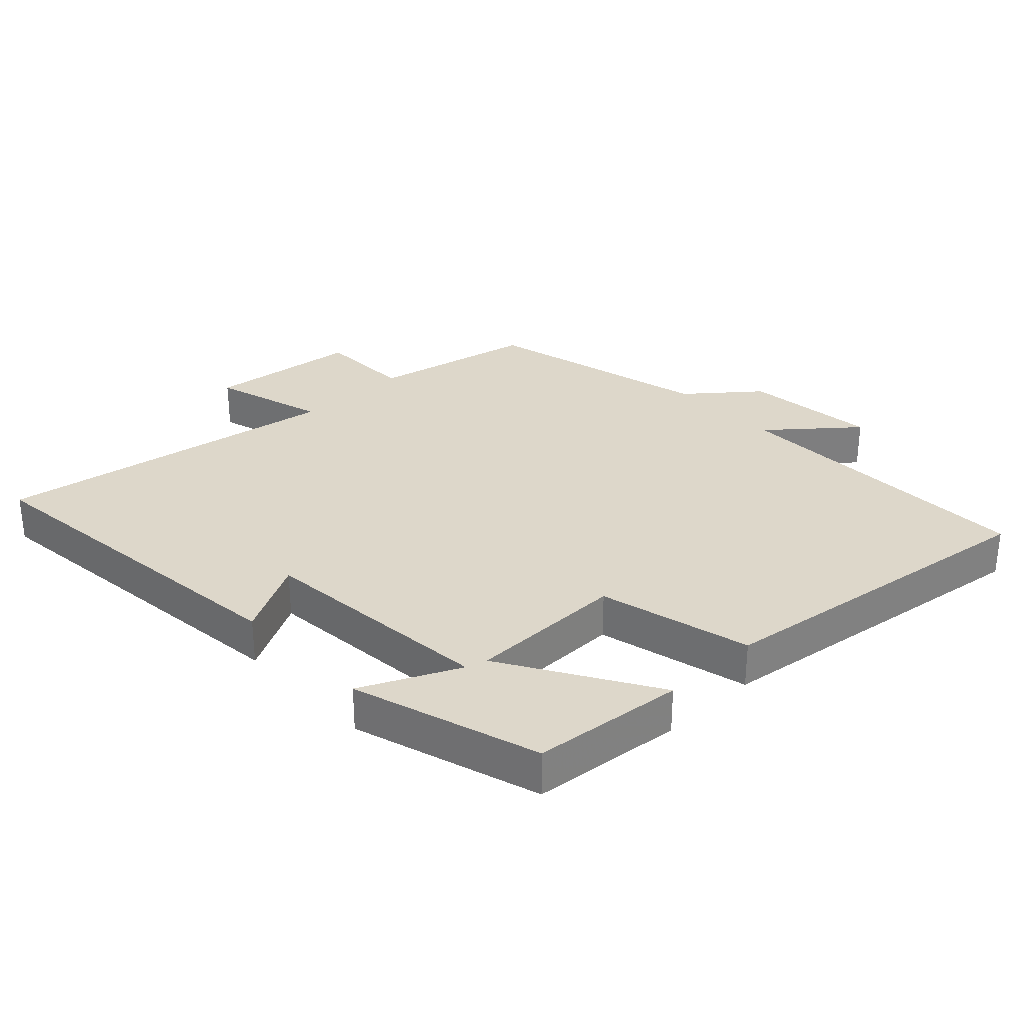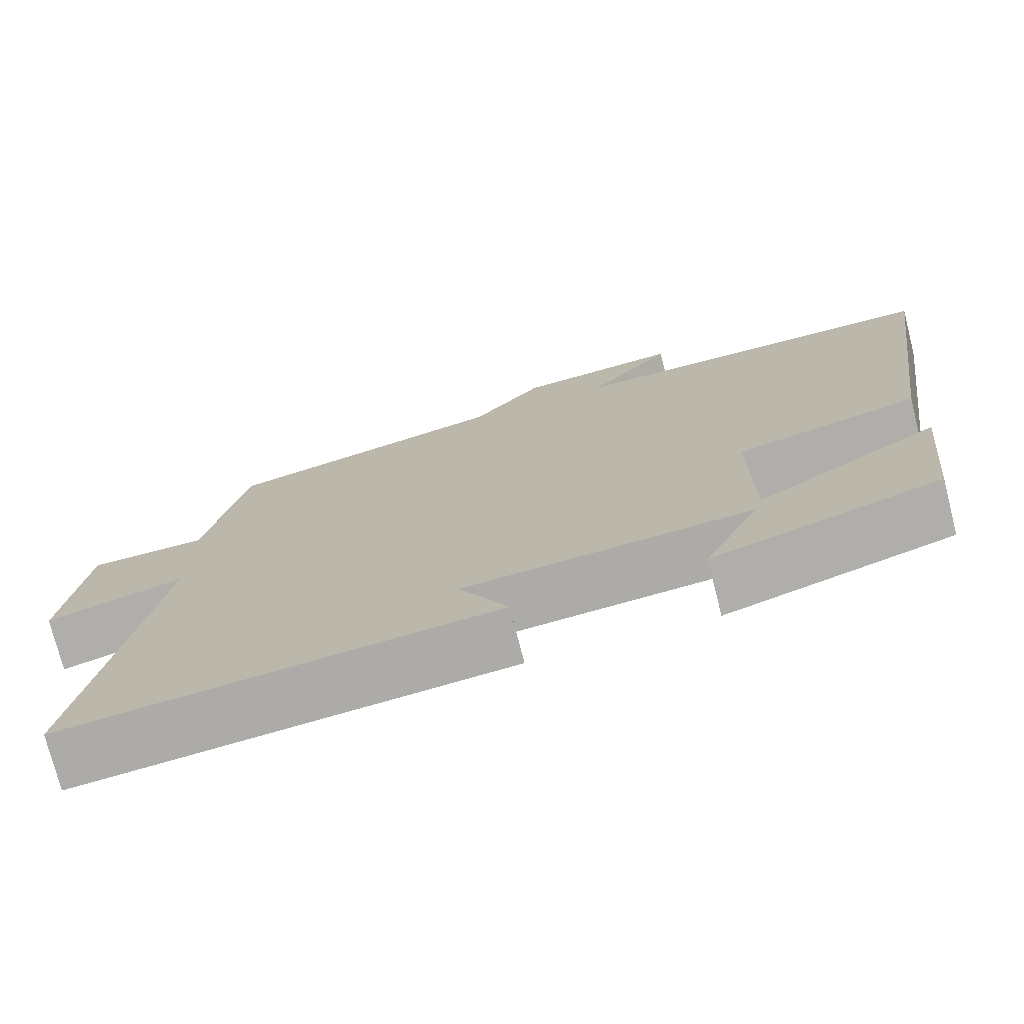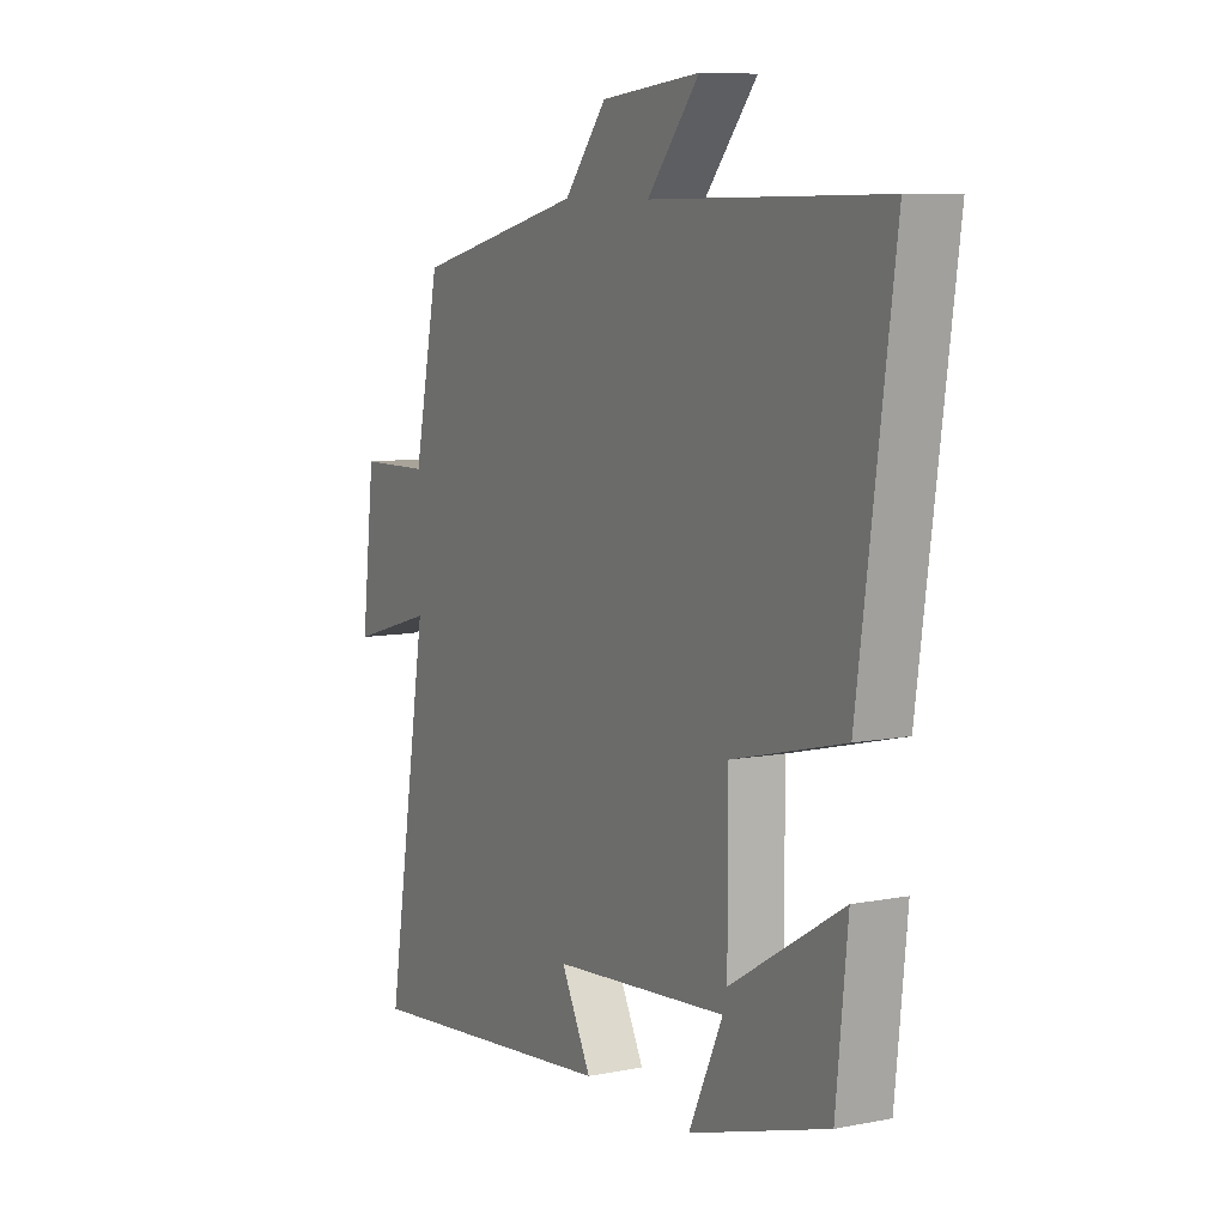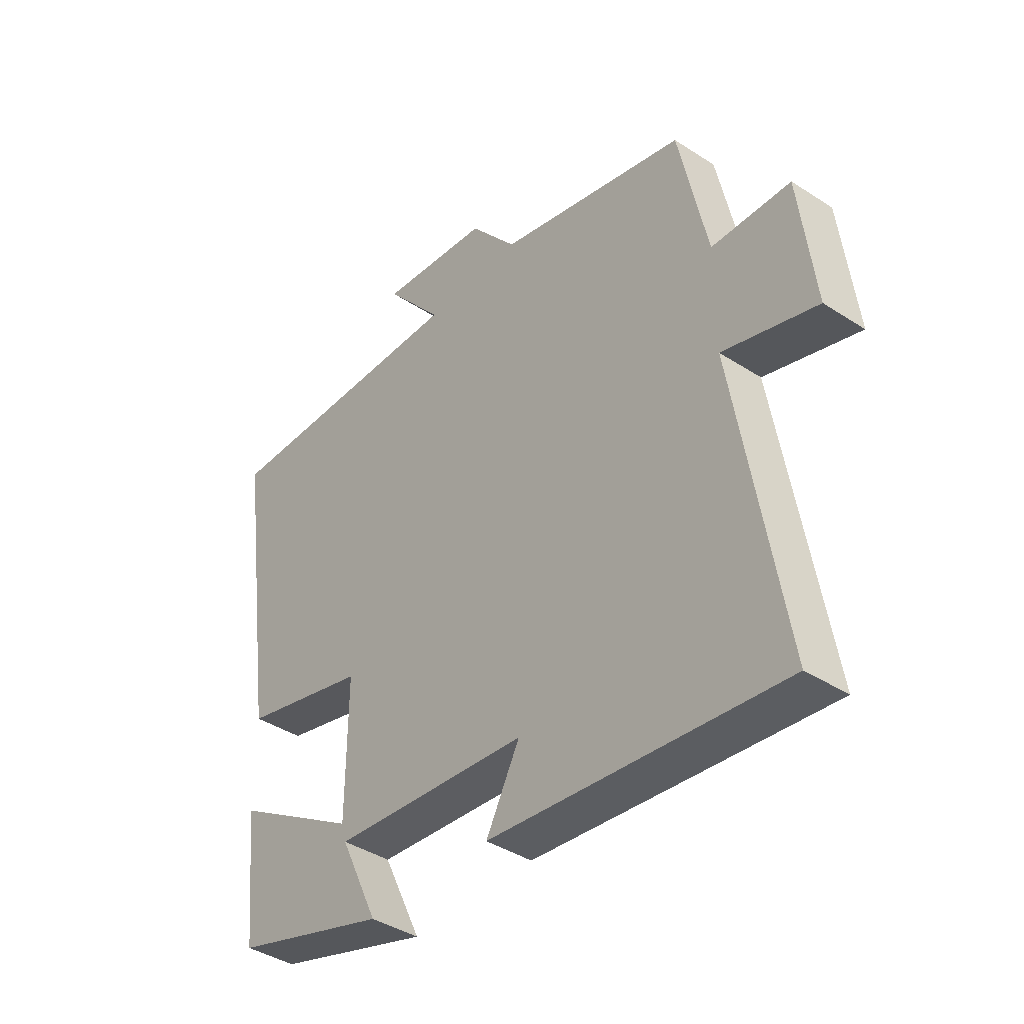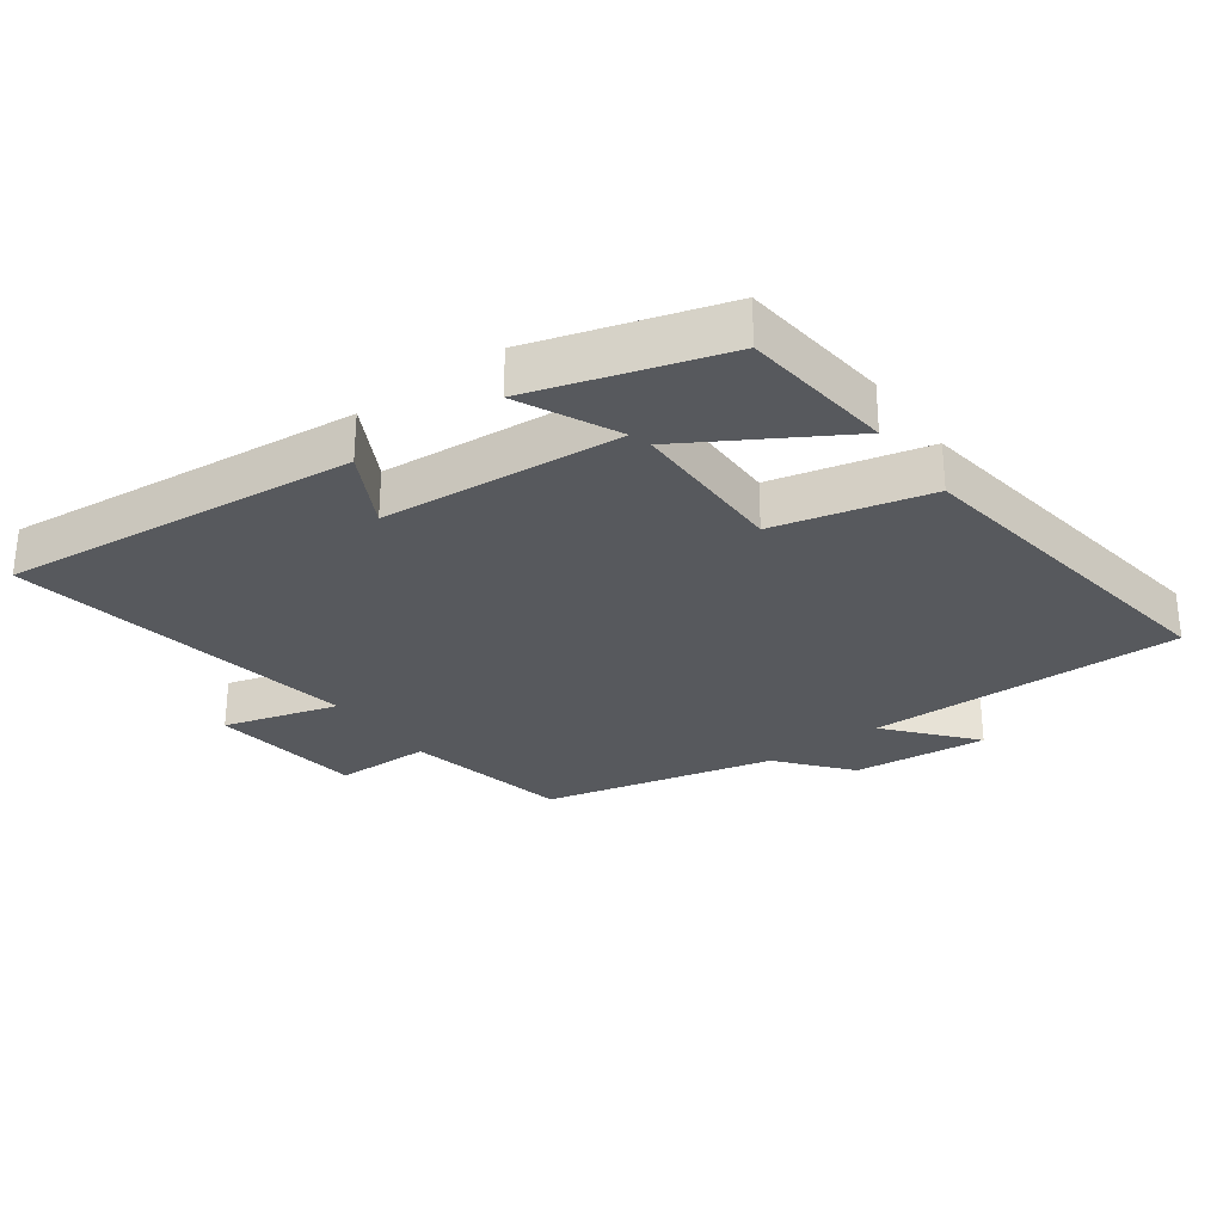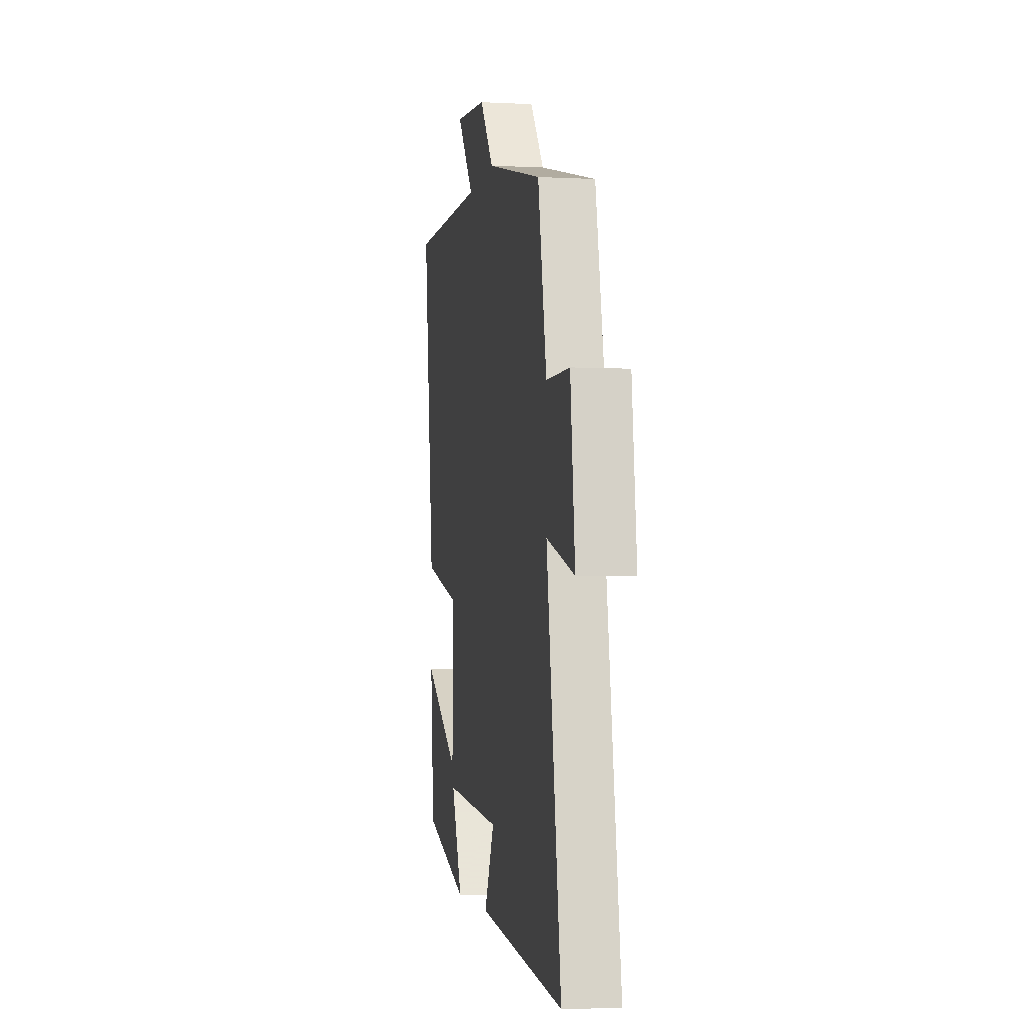
<metadata>
{"format":"obj","ext":"obj","renderer":"f3d","projection":"perspective","resolution":1024,"background":"white","views":[{"elev":30.9,"azim":-133.6,"up":"+Y"},{"elev":-74.6,"azim":-165.8,"up":"+Z"},{"elev":8.4,"azim":-118.3,"up":"+Z"},{"elev":-40.2,"azim":51.3,"up":"+Z"},{"elev":-29.2,"azim":-143.7,"up":"+Y"},{"elev":-3.7,"azim":80.4,"up":"+Z"}]}
</metadata>
<code>
v -0.476 0.07 -0.411
v -0.5 0.07 -0.177
v -0.267 0.07 -0.317
v -0.265 0.07 -0.075
v -0.5 0.07 -0.017
v -0.573 0.07 0.508
v -0.092 0.07 0.5
v -0.2 0.07 0.629
v 0.006 0.07 0.607
v 0.094 0.07 0.5
v 0.447 0.07 0.414
v 0.5 0.07 0.162
v 0.647 0.07 0.159
v 0.675 0.07 -0.075
v 0.5 0.07 -0.024
v 0.589 0.07 -0.558
v 0.045 0.07 -0.5
v 0.108 0.07 -0.382
v -0.258 0.07 -0.35
v -0.187 0.07 -0.5
v -0.476 0 -0.411
v -0.5 0 -0.177
v -0.267 0 -0.317
v -0.265 0 -0.075
v -0.5 0 -0.017
v -0.573 0 0.508
v -0.092 0 0.5
v -0.2 0 0.629
v 0.006 0 0.607
v 0.094 0 0.5
v 0.447 0 0.414
v 0.5 0 0.162
v 0.647 0 0.159
v 0.675 0 -0.075
v 0.5 0 -0.024
v 0.589 0 -0.558
v 0.045 0 -0.5
v 0.108 0 -0.382
v -0.258 0 -0.35
v -0.187 0 -0.5
f 19 20 1 2
f 15 16 17 18
f 15 18 19
f 12 13 14 15
f 12 15 19
f 11 12 19
f 10 11 19
f 7 8 9 10
f 7 10 19
f 4 5 6 7
f 3 4 7 19
f 2 3 19
f 22 21 40 39
f 38 37 36 35
f 39 38 35
f 35 34 33 32
f 39 35 32
f 39 32 31
f 39 31 30
f 30 29 28 27
f 39 30 27
f 27 26 25 24
f 39 27 24 23
f 39 23 22
f 1 21 22 2
f 2 22 23 3
f 3 23 24 4
f 4 24 25 5
f 5 25 26 6
f 6 26 27 7
f 7 27 28 8
f 8 28 29 9
f 9 29 30 10
f 10 30 31 11
f 11 31 32 12
f 12 32 33 13
f 13 33 34 14
f 14 34 35 15
f 15 35 36 16
f 16 36 37 17
f 17 37 38 18
f 18 38 39 19
f 19 39 40 20
f 20 40 21 1

</code>
